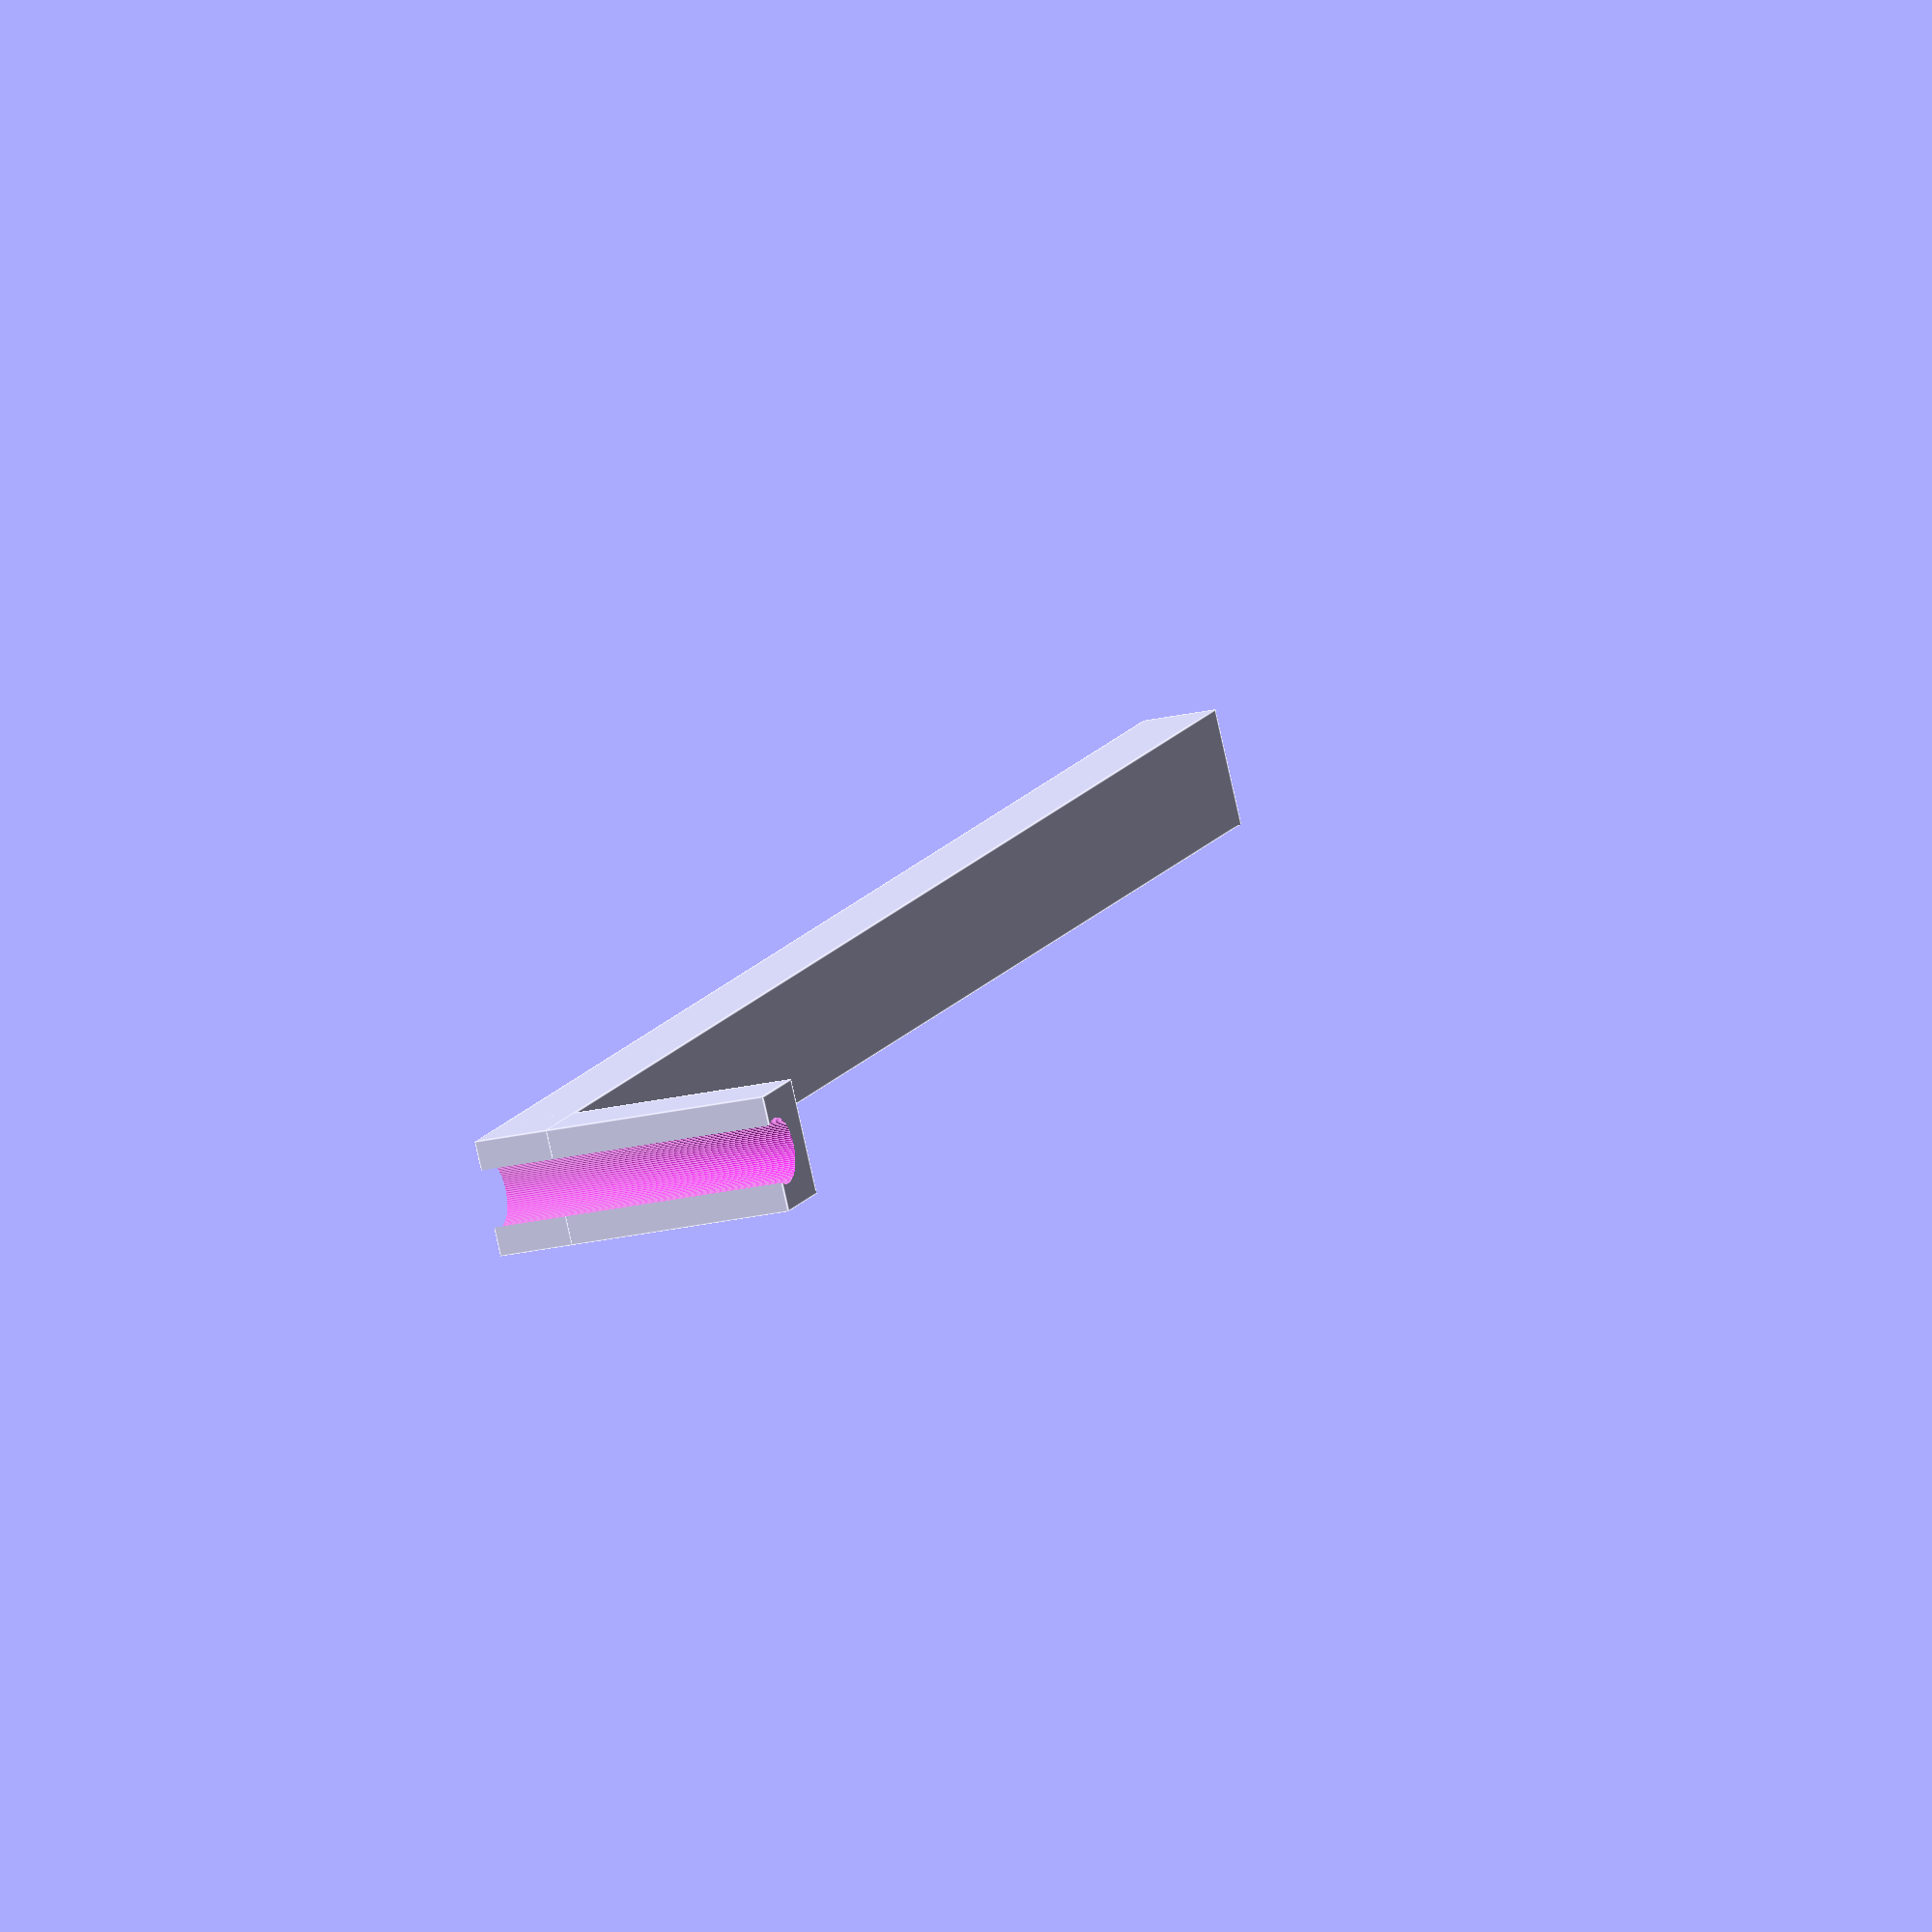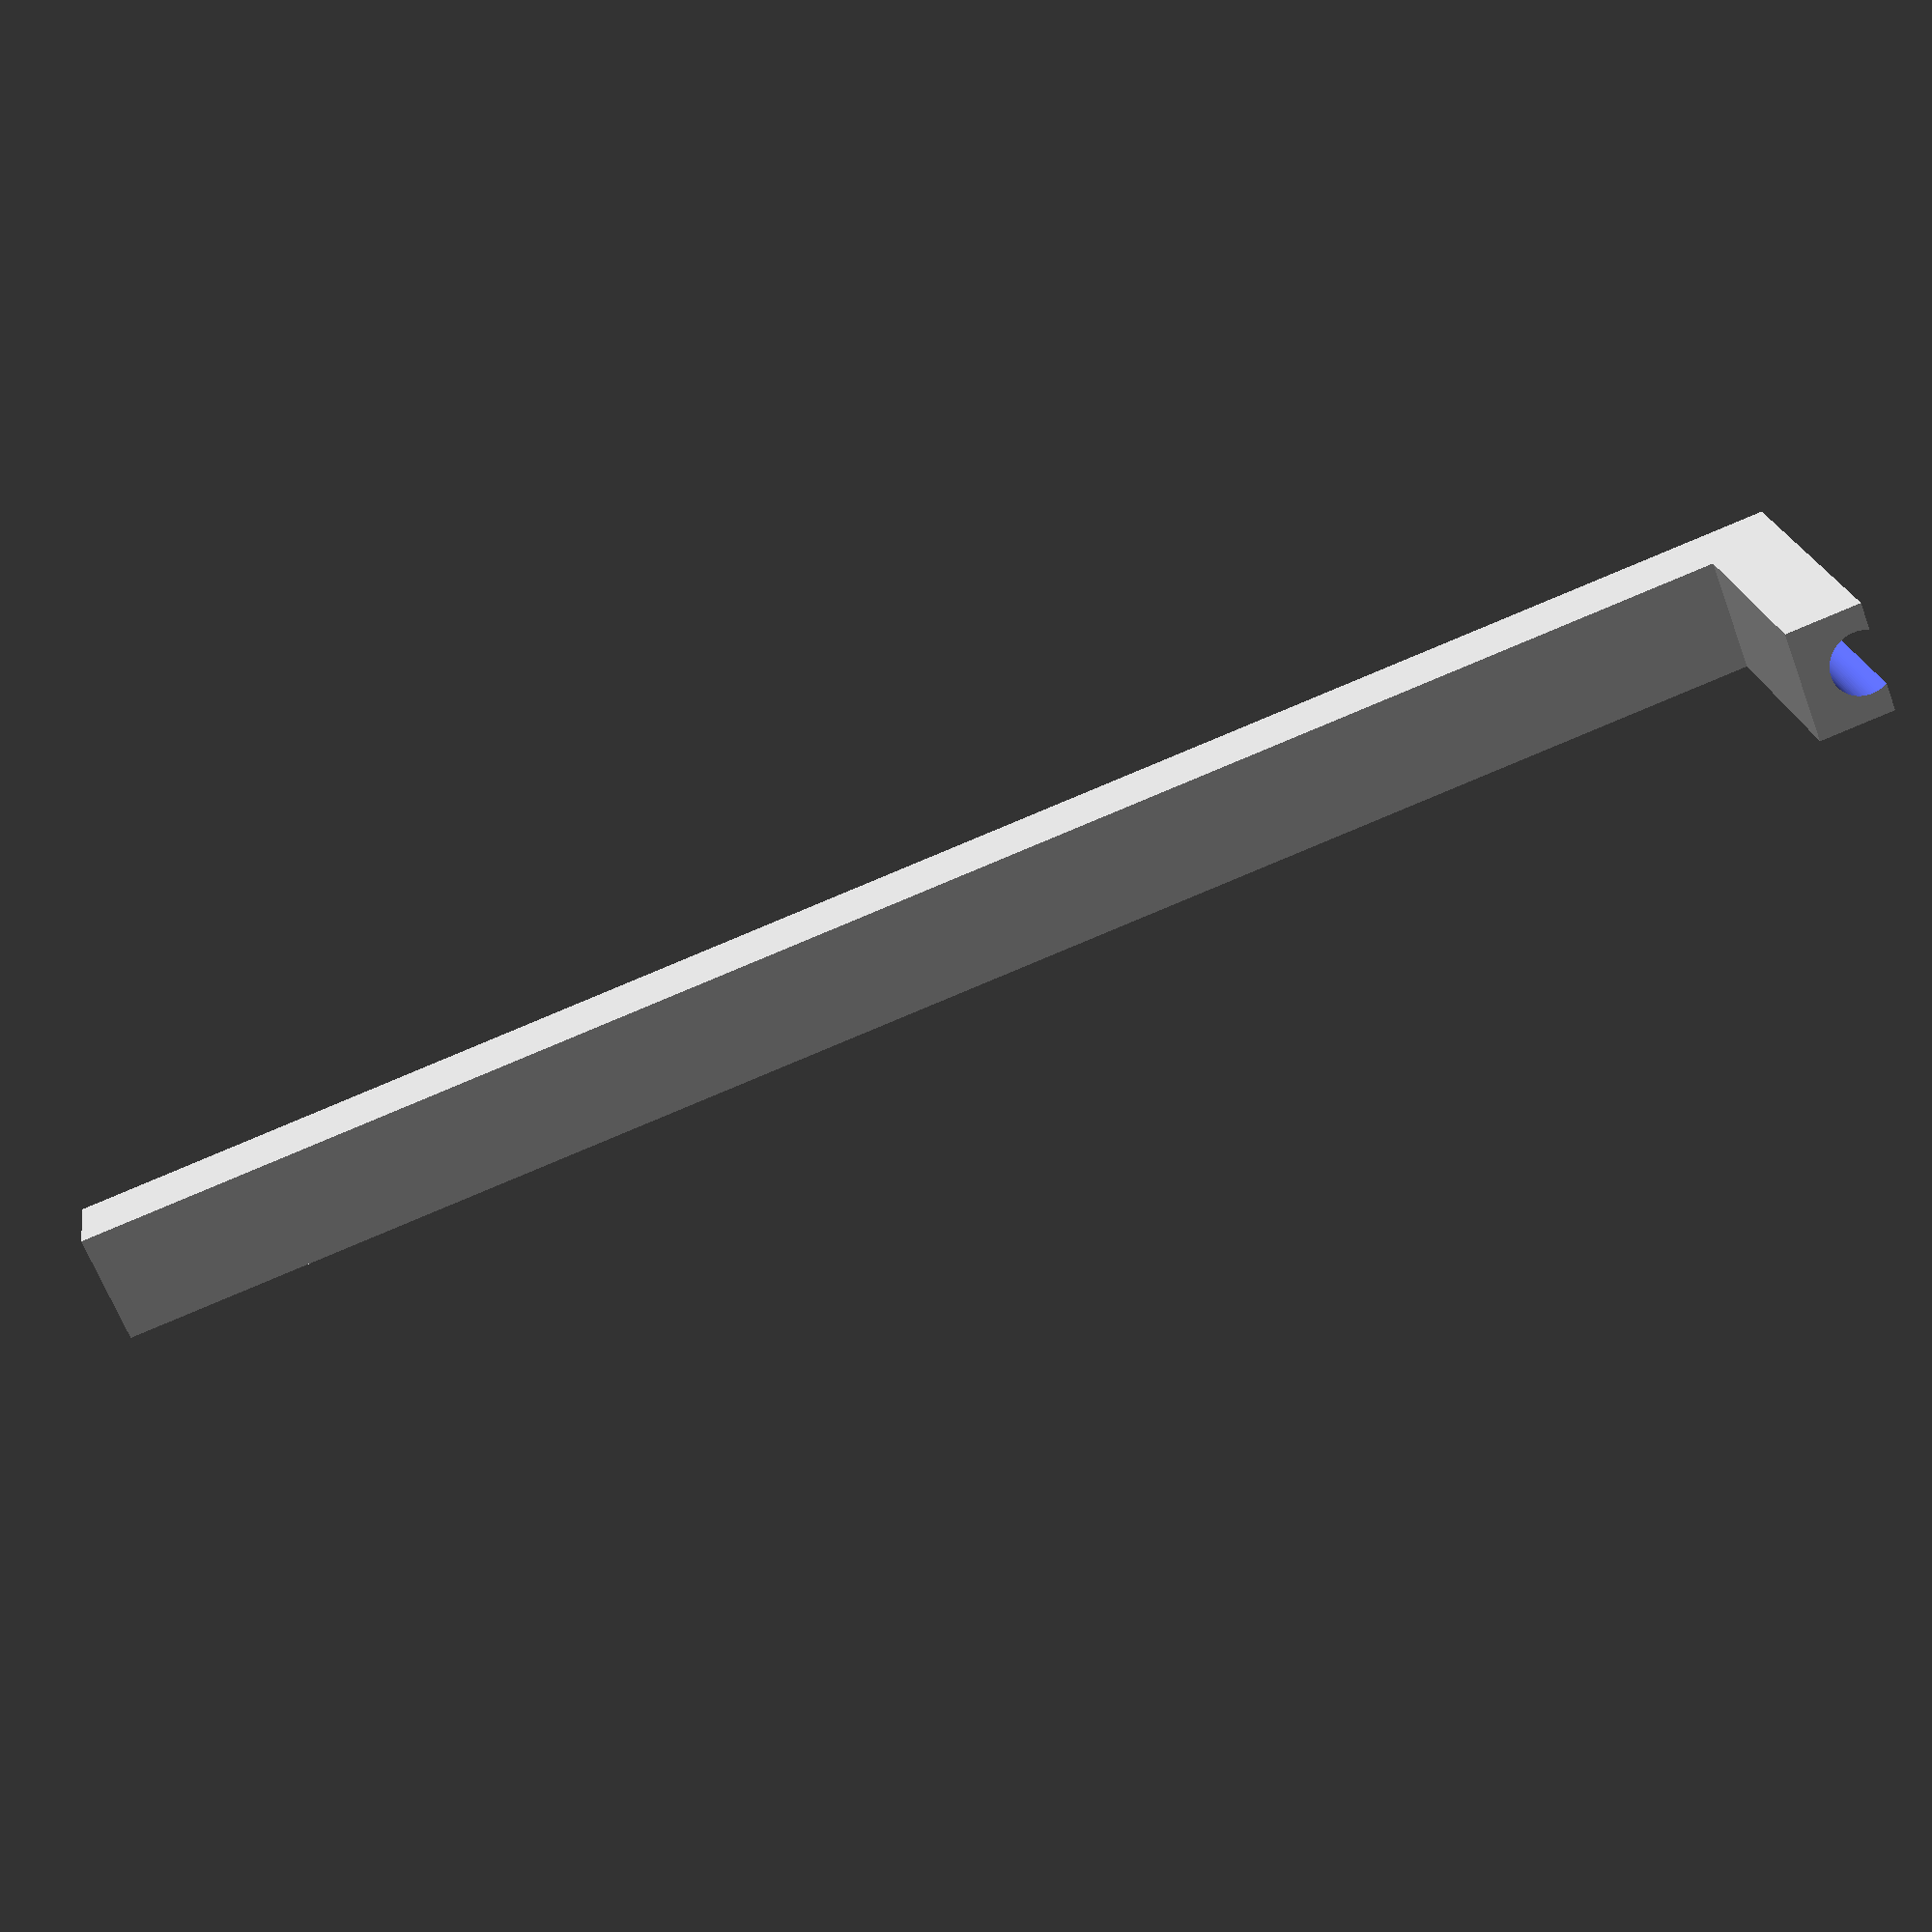
<openscad>
difference() {
union() {
cube([10,15,40]);
cube([235,15,10]);
}
    translate([2,15/2,0])
cylinder(r=8.5/2,h=100,$fn=100,center=true);
}
</openscad>
<views>
elev=19.7 azim=328.8 roll=294.8 proj=o view=edges
elev=158.4 azim=339.1 roll=188.7 proj=p view=solid
</views>
